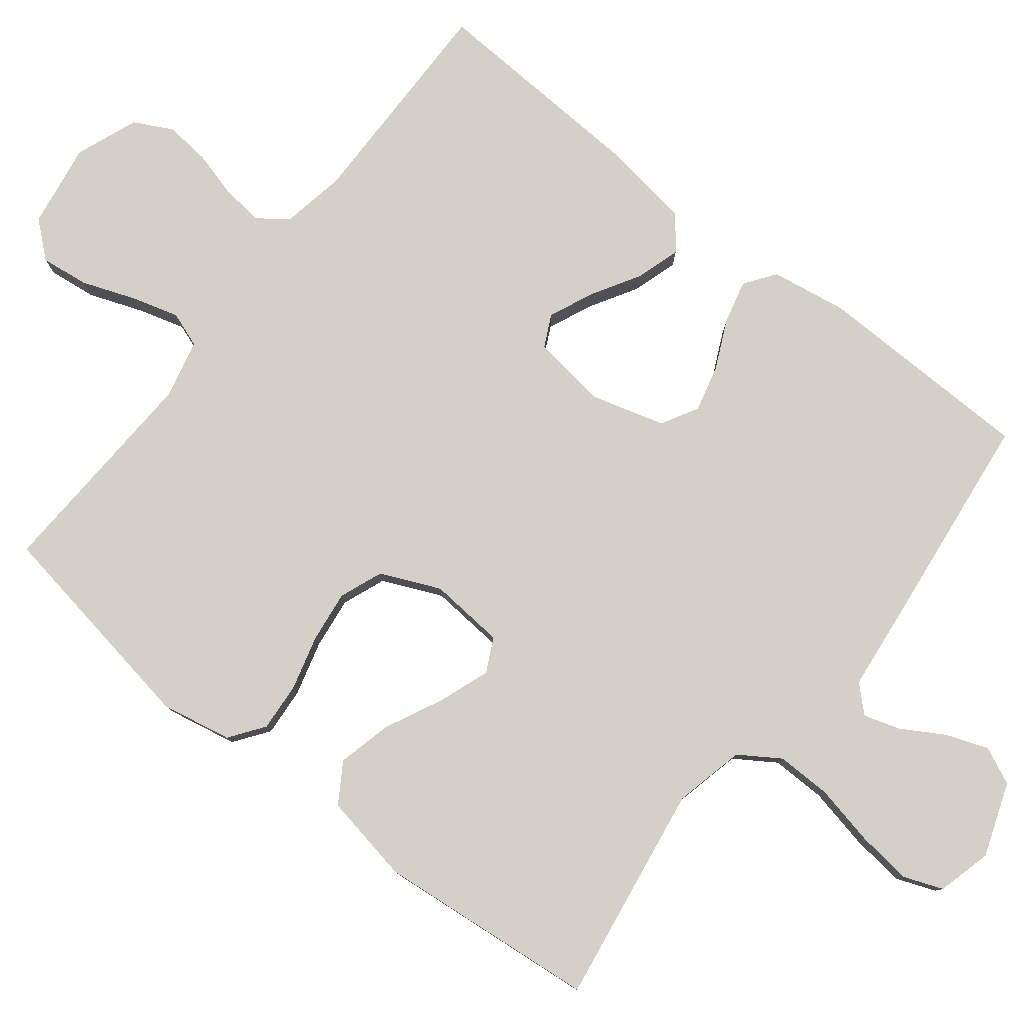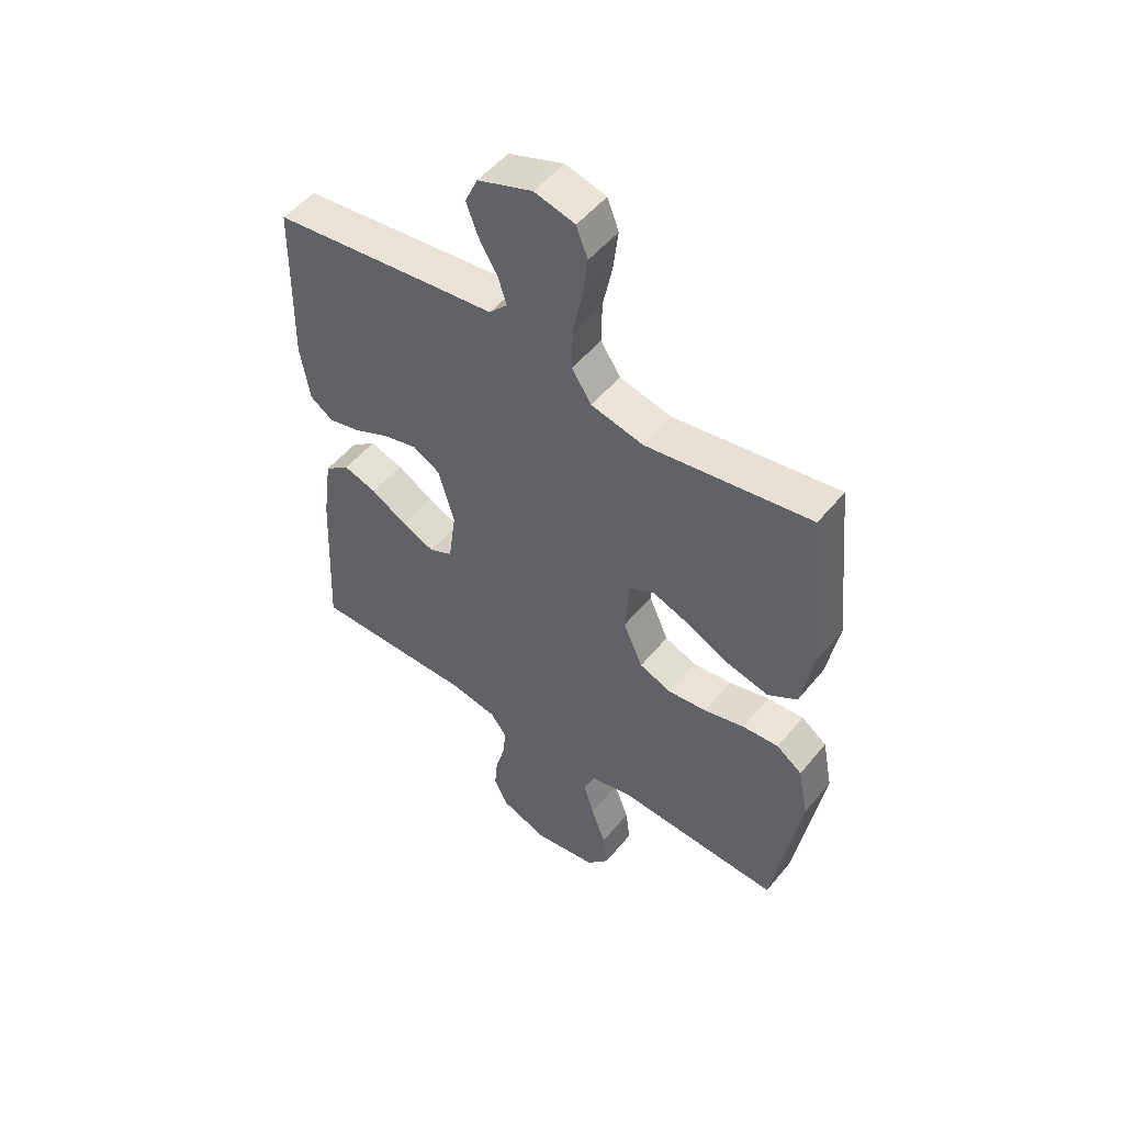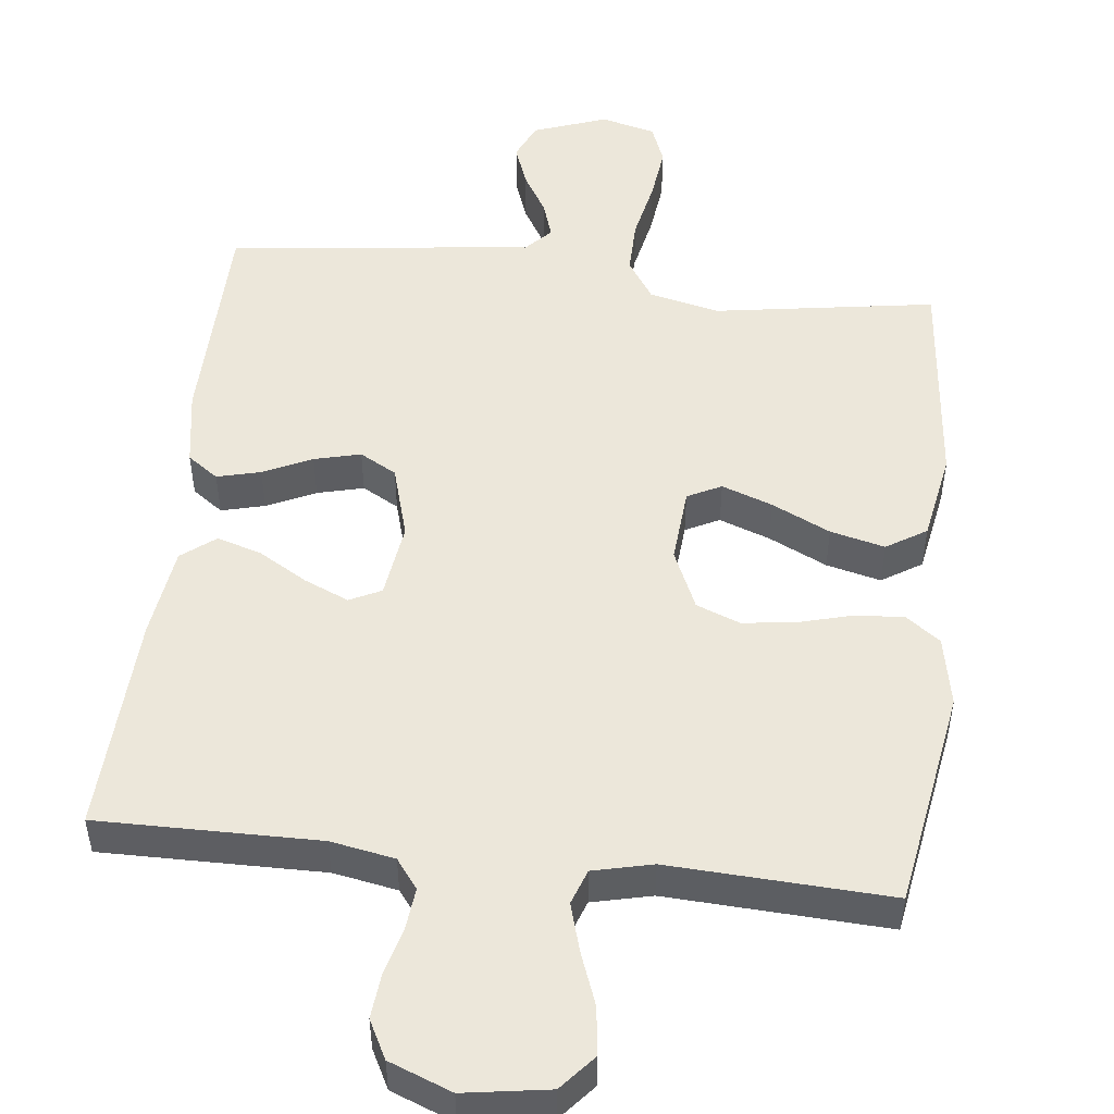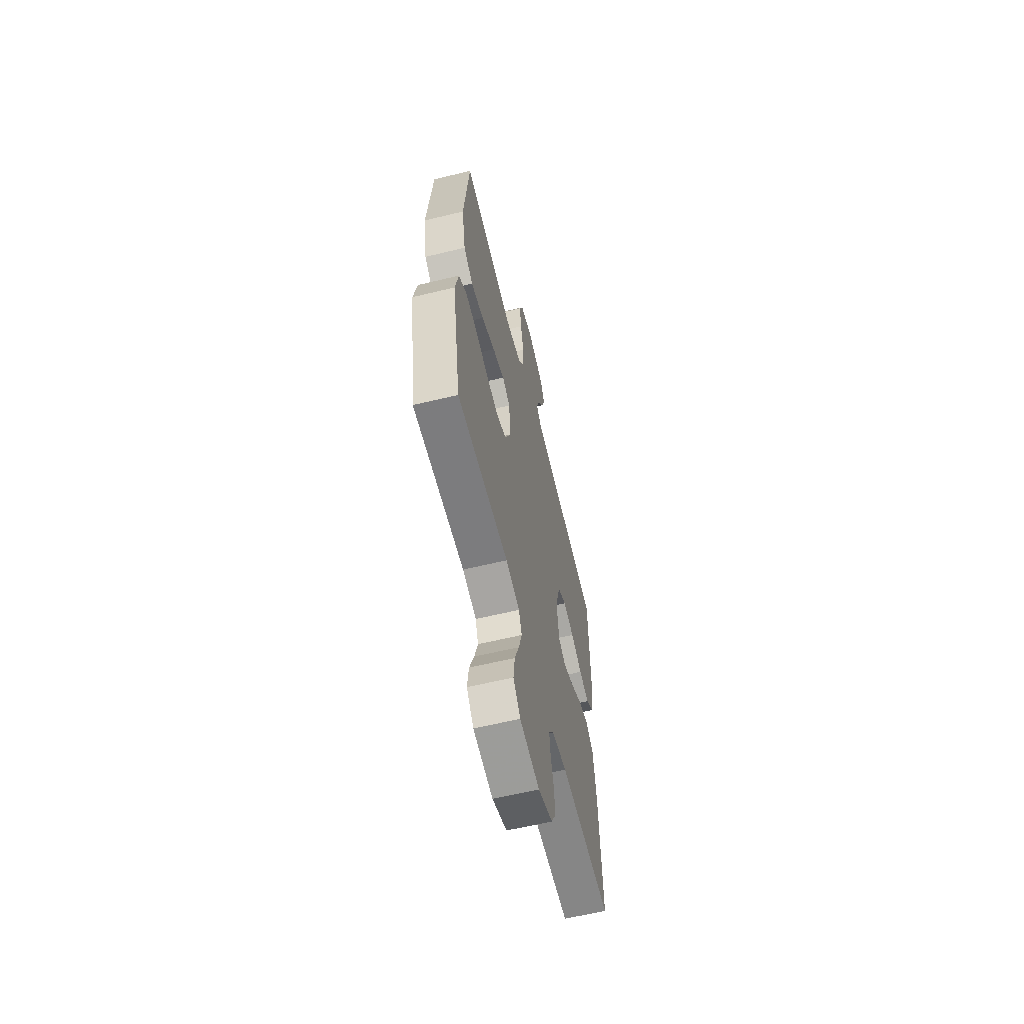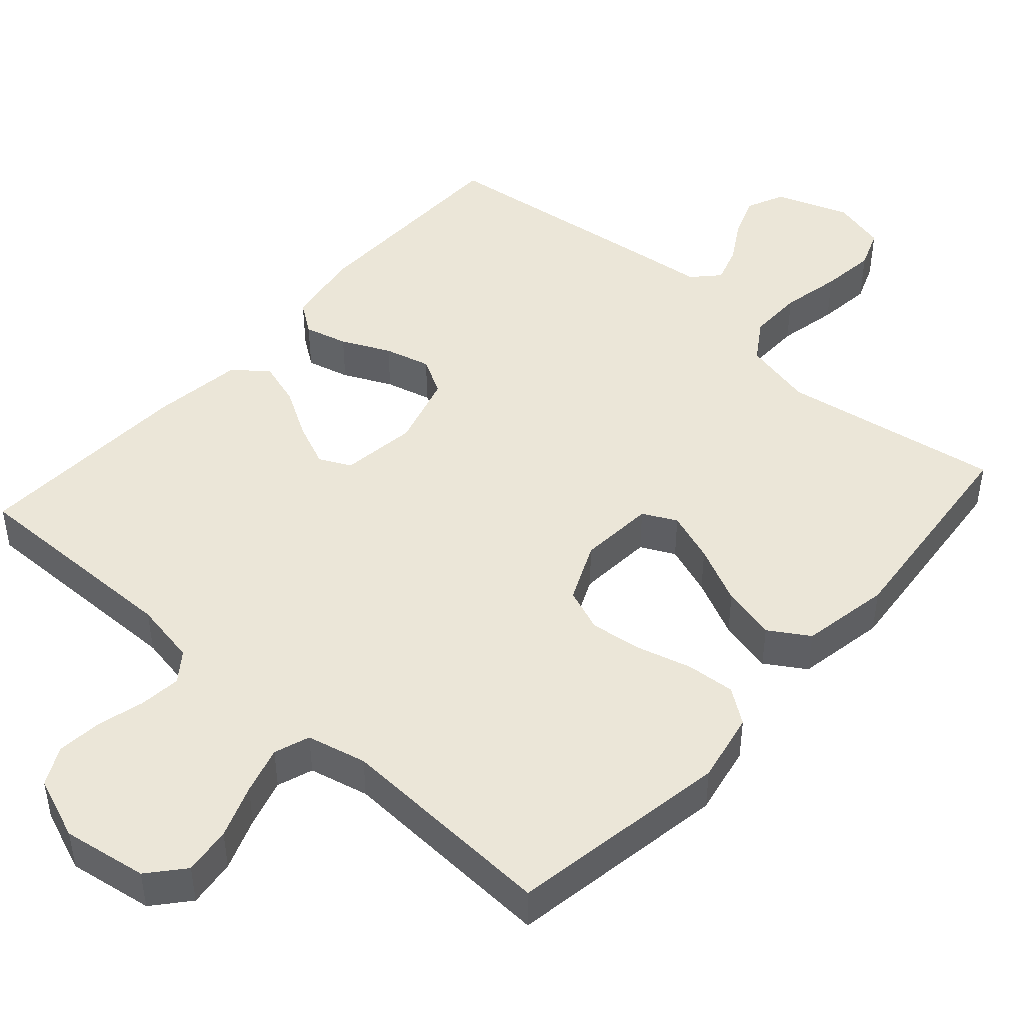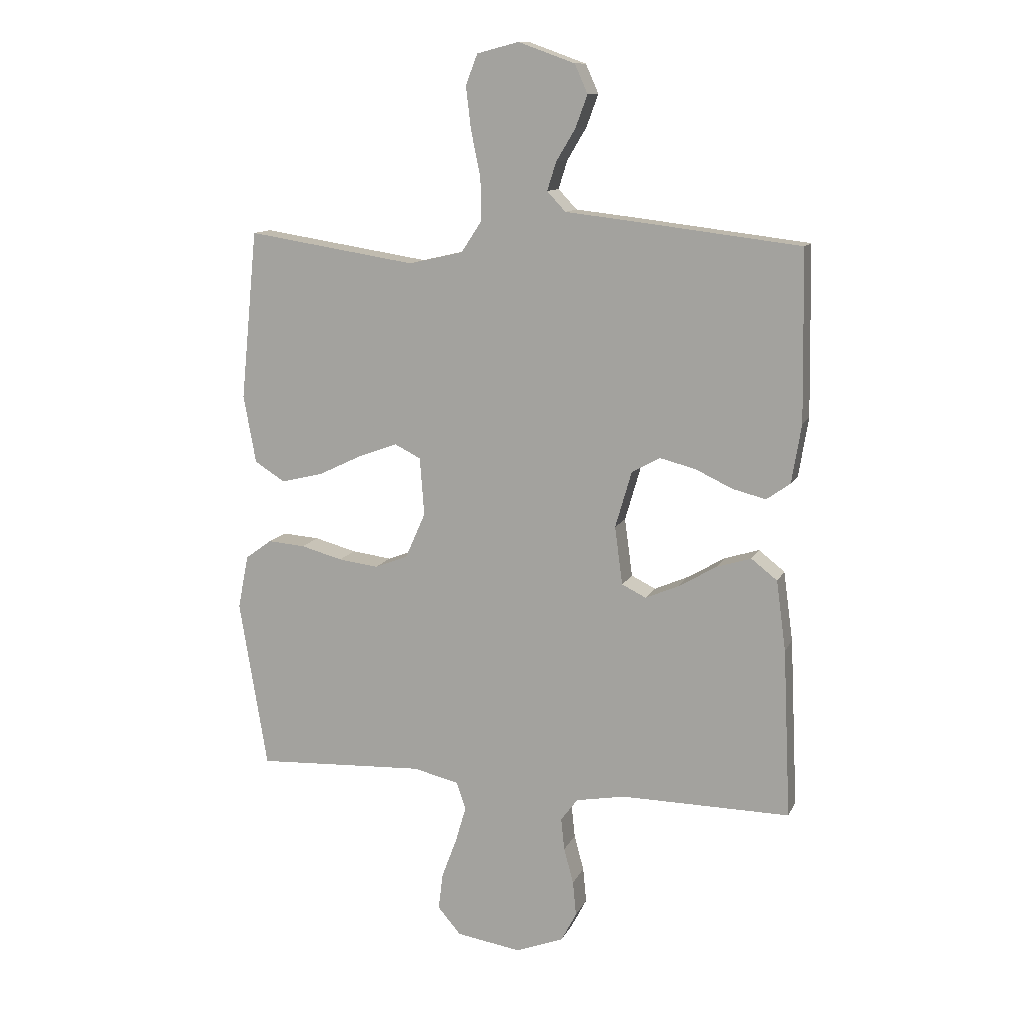
<metadata>
{"format":"obj","ext":"obj","renderer":"f3d","projection":"perspective","resolution":1024,"background":"white","views":[{"elev":79.9,"azim":-51.7,"up":"+Y"},{"elev":51.5,"azim":-142.0,"up":"+Z"},{"elev":50.5,"azim":-173.5,"up":"+Y"},{"elev":-61.6,"azim":-76.2,"up":"+Z"},{"elev":46.1,"azim":-138.4,"up":"+Y"},{"elev":11.8,"azim":17.5,"up":"+Z"}]}
</metadata>
<code>
v -0.5 0.07 0.5
v -0.2 0.07 0.453
v -0.104 0.07 0.475
v -0.068 0.07 0.53
v -0.069 0.07 0.605
v -0.086 0.07 0.687
v -0.095 0.07 0.762
v -0.074 0.07 0.816
v 0 0.07 0.835
v 0.1 0.07 0.799
v 0.123 0.07 0.748
v 0.102 0.07 0.691
v 0.068 0.07 0.634
v 0.052 0.07 0.584
v 0.085 0.07 0.549
v 0.2 0.07 0.536
v 0.5 0.07 0.5
v 0.505 0.07 0.2
v 0.488 0.07 0.096
v 0.446 0.07 0.066
v 0.387 0.07 0.081
v 0.321 0.07 0.112
v 0.258 0.07 0.128
v 0.208 0.07 0.1
v 0.179 0.07 0
v 0.193 0.07 -0.103
v 0.236 0.07 -0.124
v 0.296 0.07 -0.098
v 0.362 0.07 -0.059
v 0.423 0.07 -0.04
v 0.469 0.07 -0.076
v 0.486 0.07 -0.2
v 0.5 0.07 -0.5
v 0.2 0.07 -0.497
v 0.113 0.07 -0.513
v 0.083 0.07 -0.553
v 0.089 0.07 -0.61
v 0.106 0.07 -0.673
v 0.112 0.07 -0.735
v 0.085 0.07 -0.787
v 0 0.07 -0.82
v -0.115 0.07 -0.802
v -0.156 0.07 -0.754
v -0.148 0.07 -0.689
v -0.121 0.07 -0.617
v -0.102 0.07 -0.552
v -0.119 0.07 -0.504
v -0.2 0.07 -0.485
v -0.5 0.07 -0.5
v -0.55 0.07 -0.2
v -0.531 0.07 -0.104
v -0.484 0.07 -0.07
v -0.418 0.07 -0.075
v -0.344 0.07 -0.095
v -0.273 0.07 -0.104
v -0.214 0.07 -0.081
v -0.178 0.07 0
v -0.186 0.07 0.103
v -0.232 0.07 0.126
v -0.301 0.07 0.101
v -0.38 0.07 0.063
v -0.454 0.07 0.045
v -0.508 0.07 0.079
v -0.53 0.07 0.2
v -0.5 0 0.5
v -0.2 0 0.453
v -0.104 0 0.475
v -0.068 0 0.53
v -0.069 0 0.605
v -0.086 0 0.687
v -0.095 0 0.762
v -0.074 0 0.816
v 0 0 0.835
v 0.1 0 0.799
v 0.123 0 0.748
v 0.102 0 0.691
v 0.068 0 0.634
v 0.052 0 0.584
v 0.085 0 0.549
v 0.2 0 0.536
v 0.5 0 0.5
v 0.505 0 0.2
v 0.488 0 0.096
v 0.446 0 0.066
v 0.387 0 0.081
v 0.321 0 0.112
v 0.258 0 0.128
v 0.208 0 0.1
v 0.179 0 0
v 0.193 0 -0.103
v 0.236 0 -0.124
v 0.296 0 -0.098
v 0.362 0 -0.059
v 0.423 0 -0.04
v 0.469 0 -0.076
v 0.486 0 -0.2
v 0.5 0 -0.5
v 0.2 0 -0.497
v 0.113 0 -0.513
v 0.083 0 -0.553
v 0.089 0 -0.61
v 0.106 0 -0.673
v 0.112 0 -0.735
v 0.085 0 -0.787
v 0 0 -0.82
v -0.115 0 -0.802
v -0.156 0 -0.754
v -0.148 0 -0.689
v -0.121 0 -0.617
v -0.102 0 -0.552
v -0.119 0 -0.504
v -0.2 0 -0.485
v -0.5 0 -0.5
v -0.55 0 -0.2
v -0.531 0 -0.104
v -0.484 0 -0.07
v -0.418 0 -0.075
v -0.344 0 -0.095
v -0.273 0 -0.104
v -0.214 0 -0.081
v -0.178 0 0
v -0.186 0 0.103
v -0.232 0 0.126
v -0.301 0 0.101
v -0.38 0 0.063
v -0.454 0 0.045
v -0.508 0 0.079
v -0.53 0 0.2
f 64 1 2
f 63 64 2
f 62 63 2
f 61 62 2
f 60 61 2
f 59 60 2 3
f 58 59 3 4
f 57 58 4
f 52 53 54
f 51 52 54
f 50 51 54
f 49 50 54
f 48 49 54
f 47 48 54 55
f 43 44 45
f 42 43 45
f 41 42 45
f 40 41 45
f 39 40 45
f 38 39 45
f 37 38 45
f 36 37 45 46
f 35 36 46 47
f 32 33 34
f 31 32 34
f 30 31 34
f 29 30 34
f 28 29 34
f 34 35 47
f 28 34 47
f 27 28 47
f 20 21 22
f 19 20 22
f 18 19 22
f 17 18 22
f 16 17 22
f 15 16 22
f 14 15 22 23
f 11 12 13
f 10 11 13
f 9 10 13
f 8 9 13
f 7 8 13
f 6 7 13
f 5 6 13
f 4 5 13 14
f 14 23 24
f 4 14 24
f 57 4 24
f 47 55 56
f 27 47 56
f 26 27 56
f 25 26 56 57
f 24 25 57
f 66 65 128
f 66 128 127
f 66 127 126
f 66 126 125
f 66 125 124
f 67 66 124 123
f 68 67 123 122
f 68 122 121
f 118 117 116
f 118 116 115
f 118 115 114
f 118 114 113
f 118 113 112
f 119 118 112 111
f 109 108 107
f 109 107 106
f 109 106 105
f 109 105 104
f 109 104 103
f 109 103 102
f 109 102 101
f 110 109 101 100
f 111 110 100 99
f 98 97 96
f 98 96 95
f 98 95 94
f 98 94 93
f 98 93 92
f 111 99 98
f 111 98 92
f 111 92 91
f 86 85 84
f 86 84 83
f 86 83 82
f 86 82 81
f 86 81 80
f 86 80 79
f 87 86 79 78
f 77 76 75
f 77 75 74
f 77 74 73
f 77 73 72
f 77 72 71
f 77 71 70
f 77 70 69
f 78 77 69 68
f 88 87 78
f 88 78 68
f 88 68 121
f 120 119 111
f 120 111 91
f 120 91 90
f 121 120 90 89
f 121 89 88
f 1 65 66 2
f 2 66 67 3
f 3 67 68 4
f 4 68 69 5
f 5 69 70 6
f 6 70 71 7
f 7 71 72 8
f 8 72 73 9
f 9 73 74 10
f 10 74 75 11
f 11 75 76 12
f 12 76 77 13
f 13 77 78 14
f 14 78 79 15
f 15 79 80 16
f 16 80 81 17
f 17 81 82 18
f 18 82 83 19
f 19 83 84 20
f 20 84 85 21
f 21 85 86 22
f 22 86 87 23
f 23 87 88 24
f 24 88 89 25
f 25 89 90 26
f 26 90 91 27
f 27 91 92 28
f 28 92 93 29
f 29 93 94 30
f 30 94 95 31
f 31 95 96 32
f 32 96 97 33
f 33 97 98 34
f 34 98 99 35
f 35 99 100 36
f 36 100 101 37
f 37 101 102 38
f 38 102 103 39
f 39 103 104 40
f 40 104 105 41
f 41 105 106 42
f 42 106 107 43
f 43 107 108 44
f 44 108 109 45
f 45 109 110 46
f 46 110 111 47
f 47 111 112 48
f 48 112 113 49
f 49 113 114 50
f 50 114 115 51
f 51 115 116 52
f 52 116 117 53
f 53 117 118 54
f 54 118 119 55
f 55 119 120 56
f 56 120 121 57
f 57 121 122 58
f 58 122 123 59
f 59 123 124 60
f 60 124 125 61
f 61 125 126 62
f 62 126 127 63
f 63 127 128 64
f 64 128 65 1

</code>
